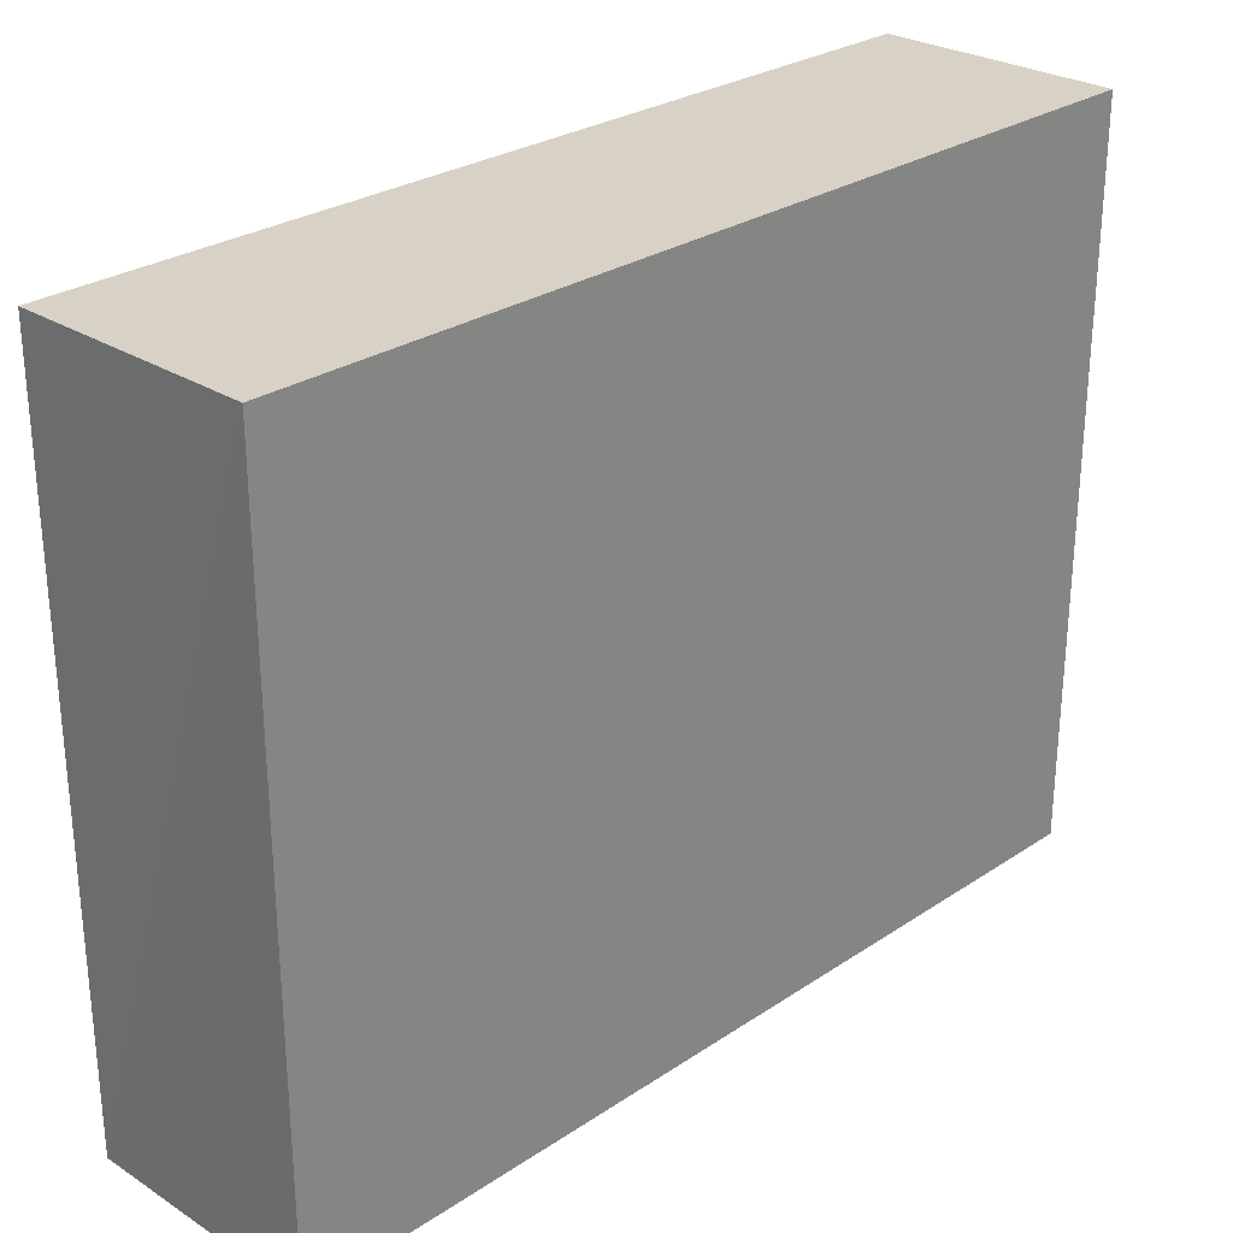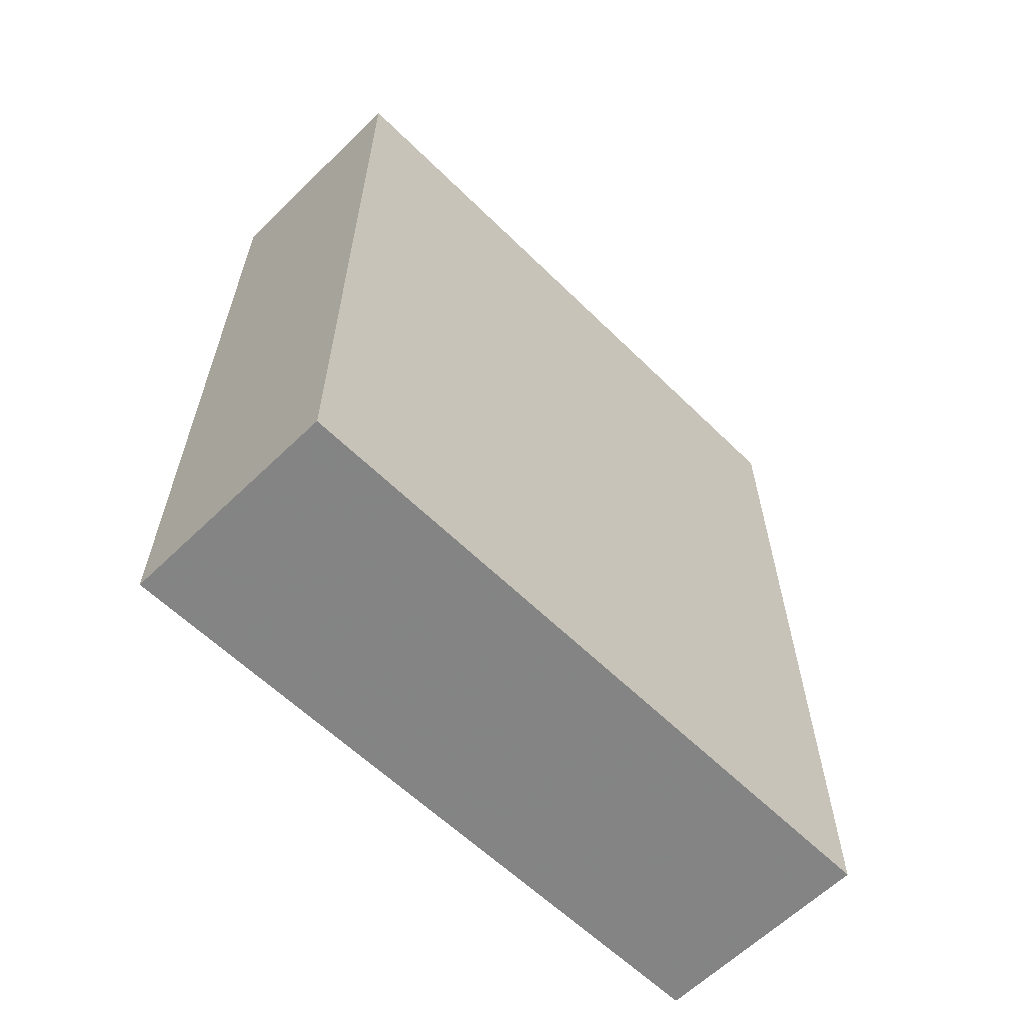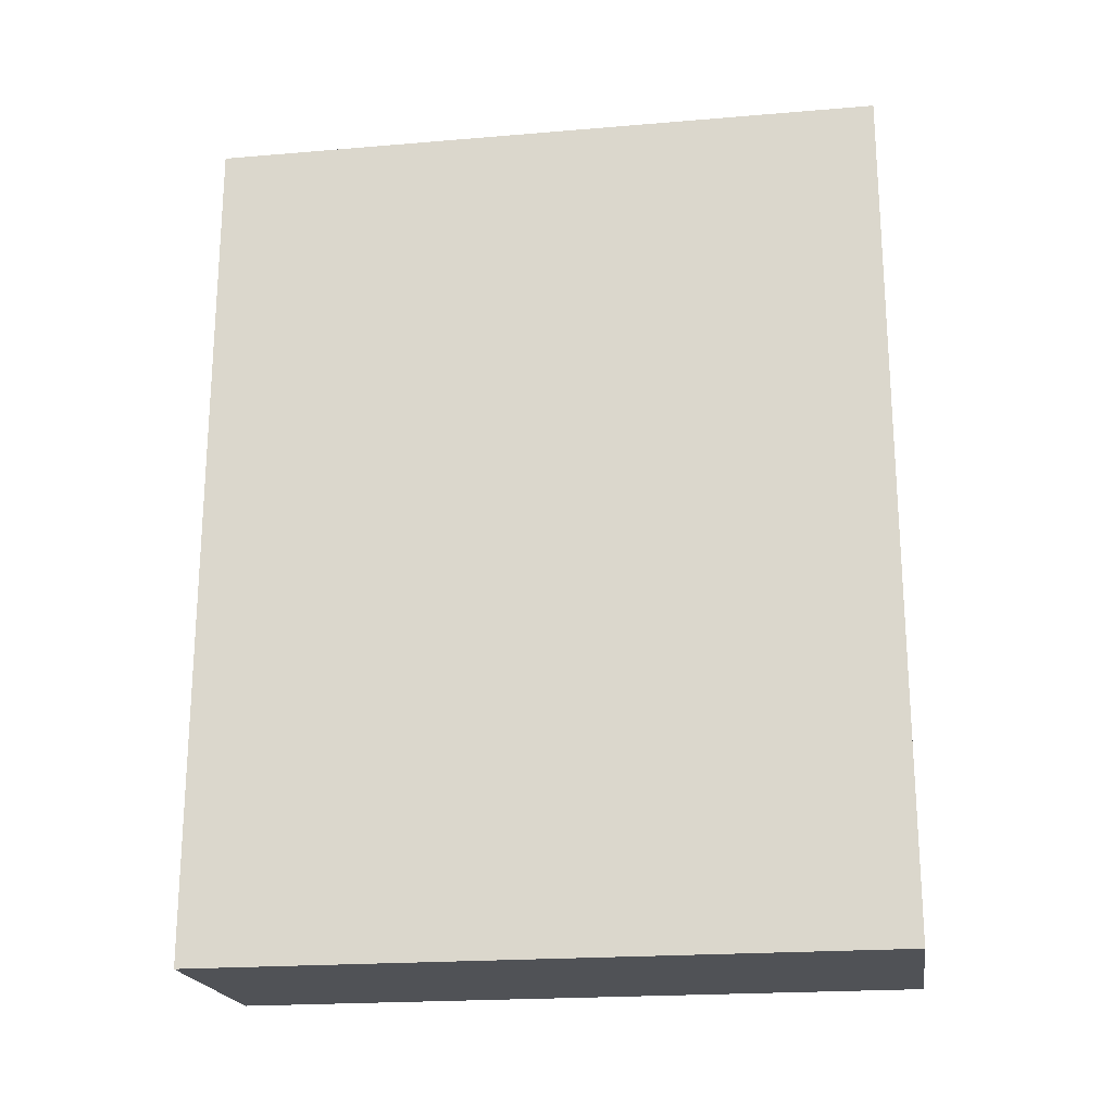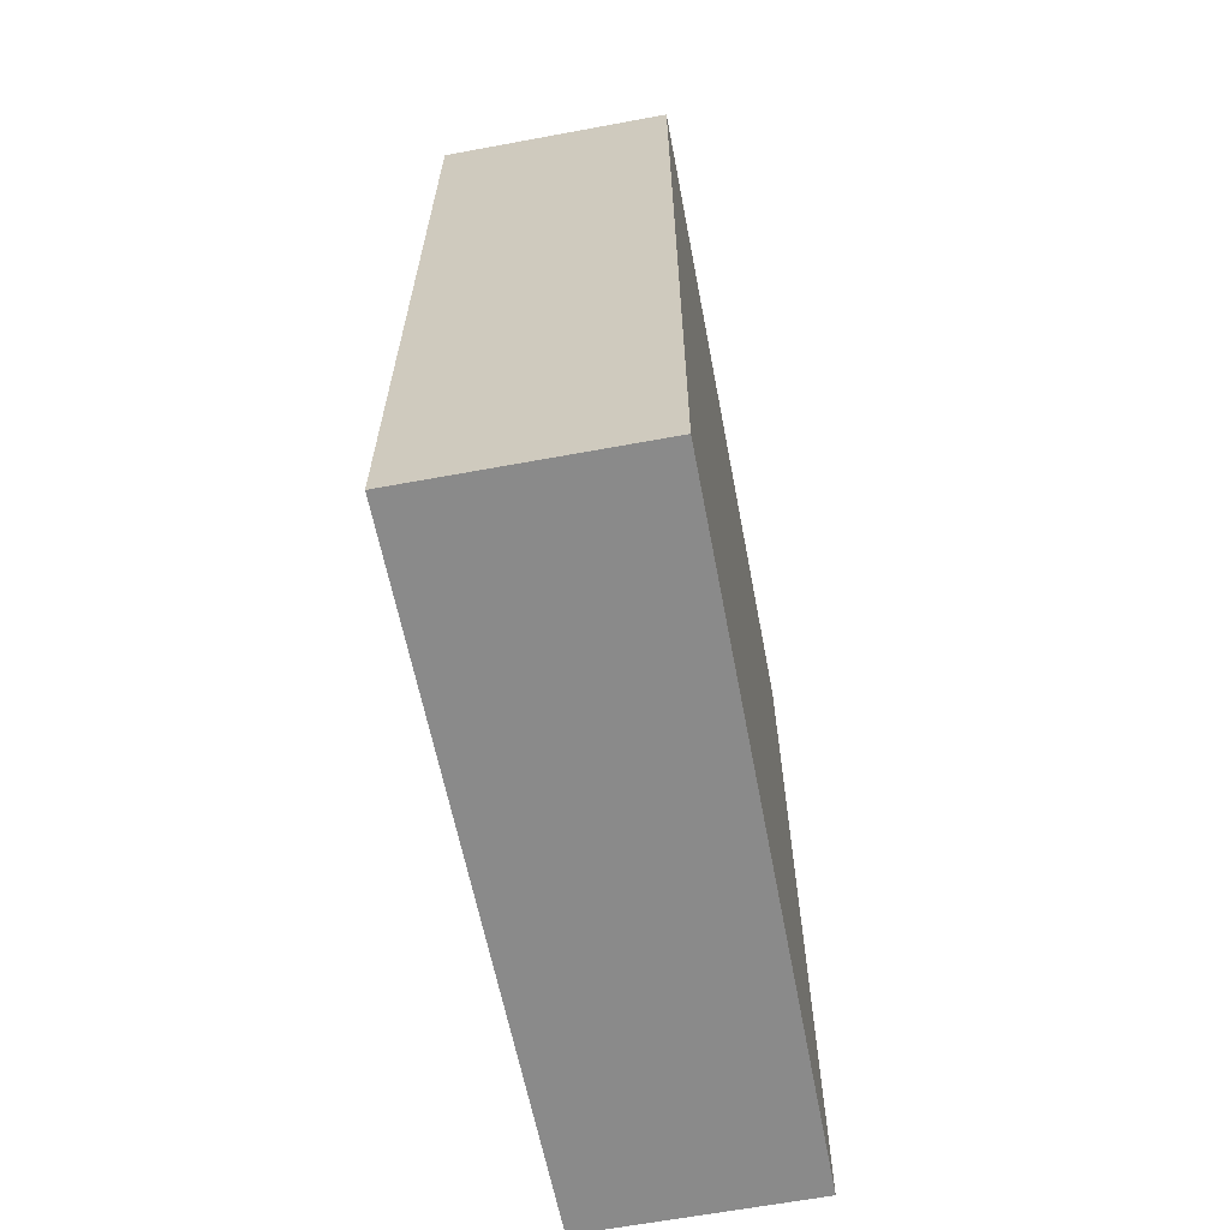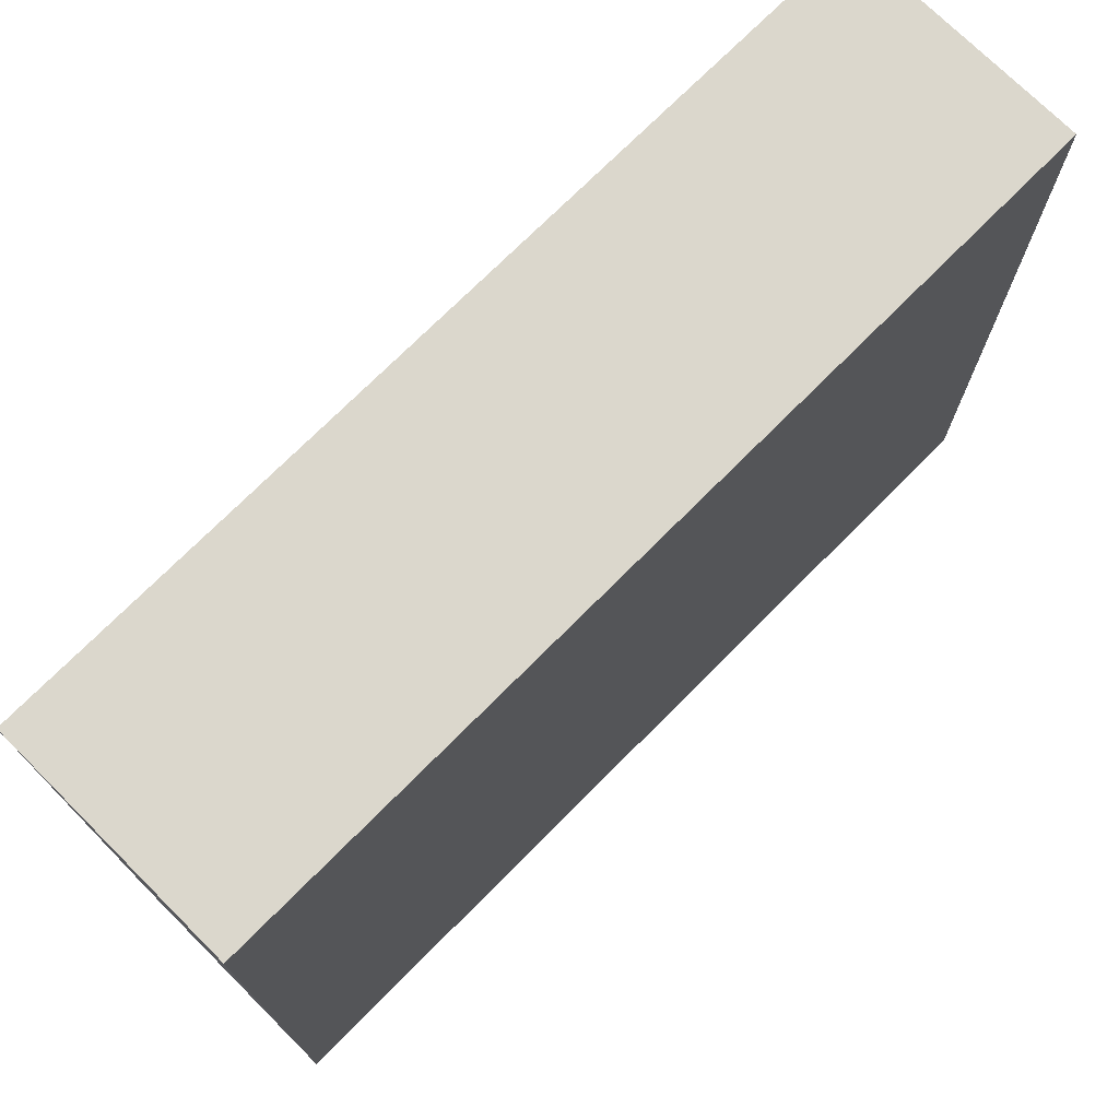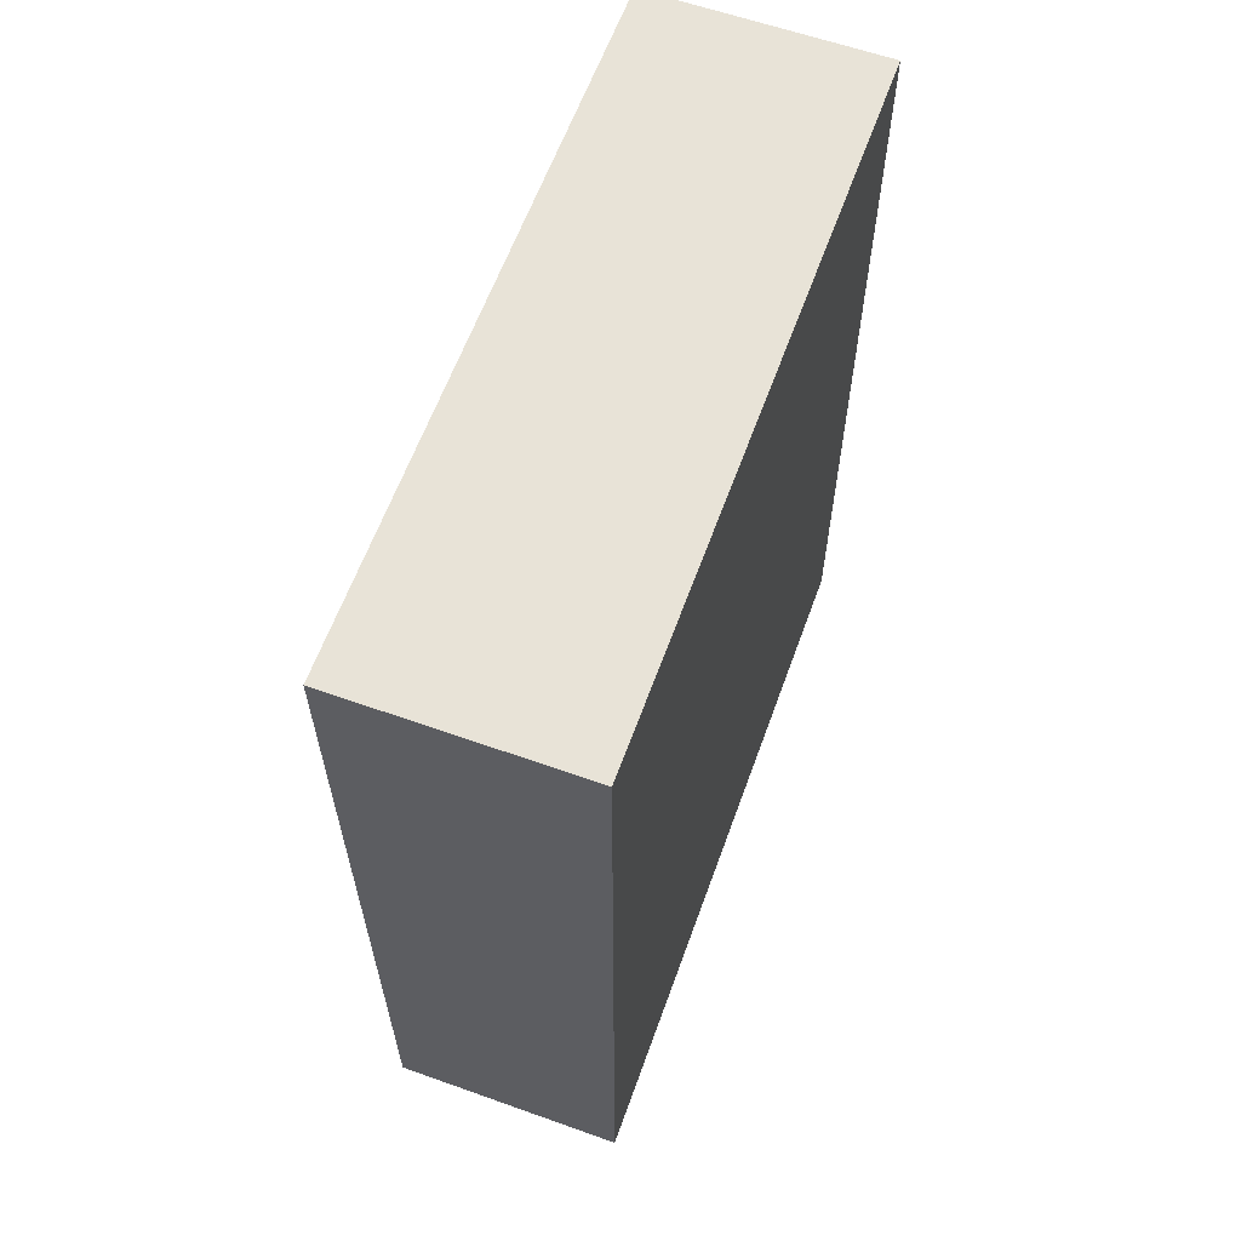
<metadata>
{"format":"obj","ext":"obj","renderer":"f3d","projection":"perspective","resolution":1024,"background":"white","views":[{"elev":27.6,"azim":-135.3,"up":"+Y"},{"elev":-61.4,"azim":45.3,"up":"+Z"},{"elev":-20.7,"azim":-81.5,"up":"+Z"},{"elev":-63.5,"azim":-168.9,"up":"+Z"},{"elev":73.3,"azim":44.7,"up":"+Y"},{"elev":61.6,"azim":-160.0,"up":"+Z"}]}
</metadata>
<code>
o 5194
v 2174 1900 11.66
v 2174 1900 11.7
v 2174 1900 11.7
v 2174 1900 11.66
v 2174 1900 11.7
v 2174 1900 11.7
v 2174 1900 11.66
v 2174 1900 11.7
v 2174 1900 11.66
v 2174 1900 11.66
v 2174 1900 11.66
v 2174 1900 11.66
v 2174 1900 11.66
v 2174 1900 11.7
v 2174 1900 11.66
v 2174 1900 11.7
v 2174 1900 11.66
v 2174 1900 11.66
v 2174 1900 11.66
v 2174 1900 11.7
v 2174 1900 11.66
v 2174 1900 11.7
v 2174 1900 11.7
v 2174 1900 11.7
v 2174 1900 11.66
v 2174 1900 11.7
v 2174 1900 11.7
v 2174 1900 11.7
v 2174 1900 11.7
f 1 2 3
f 1 4 5
f 6 2 7
f 8 9 7
f 10 7 11
f 12 13 14
f 14 15 16
f 17 15 18
f 19 20 21
f 22 23 20
f 24 25 26
f 27 28 29

</code>
